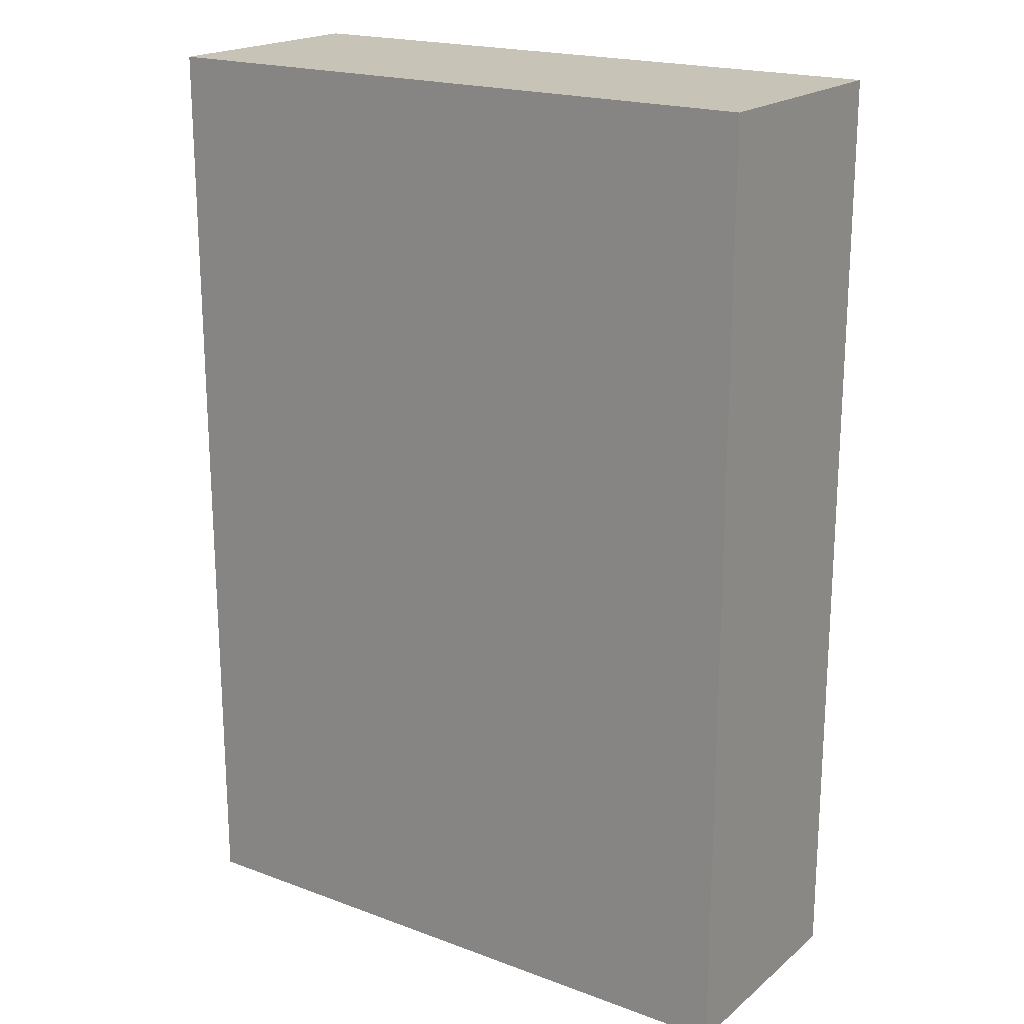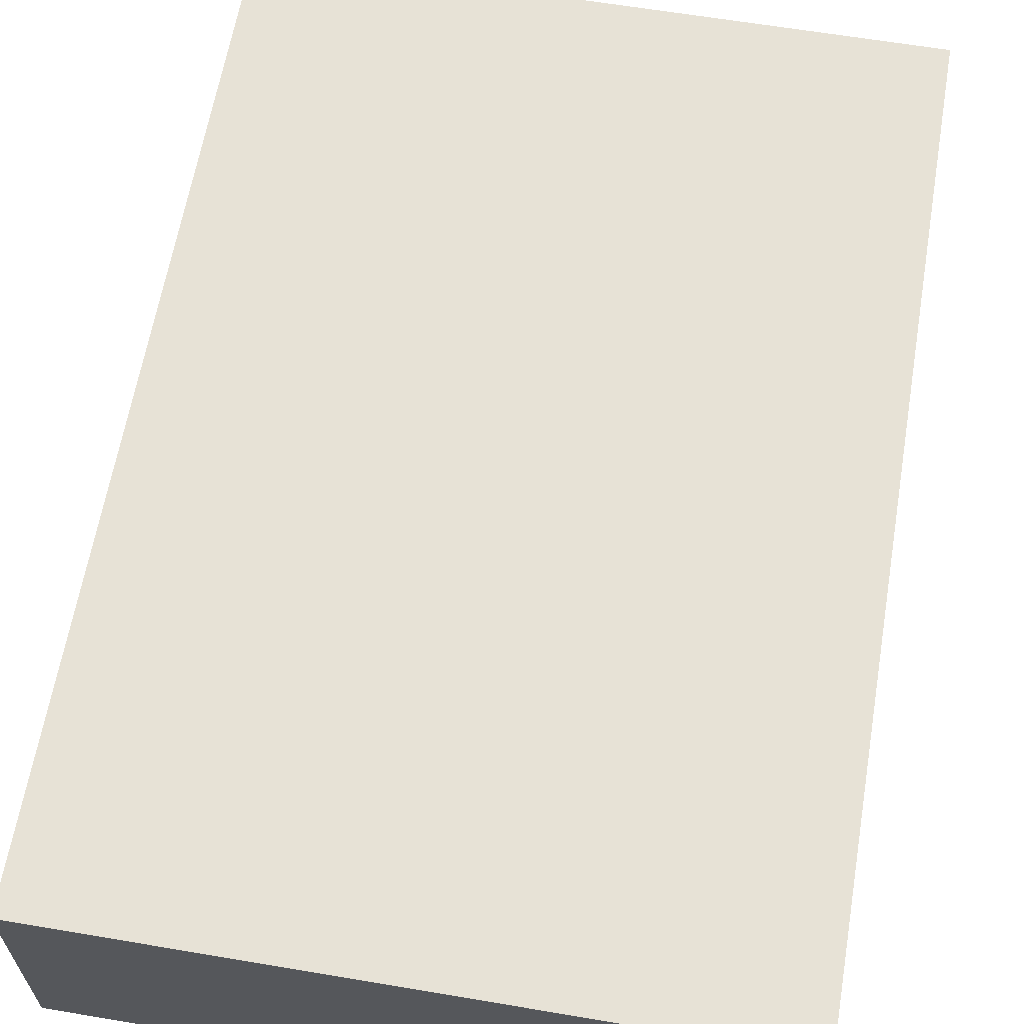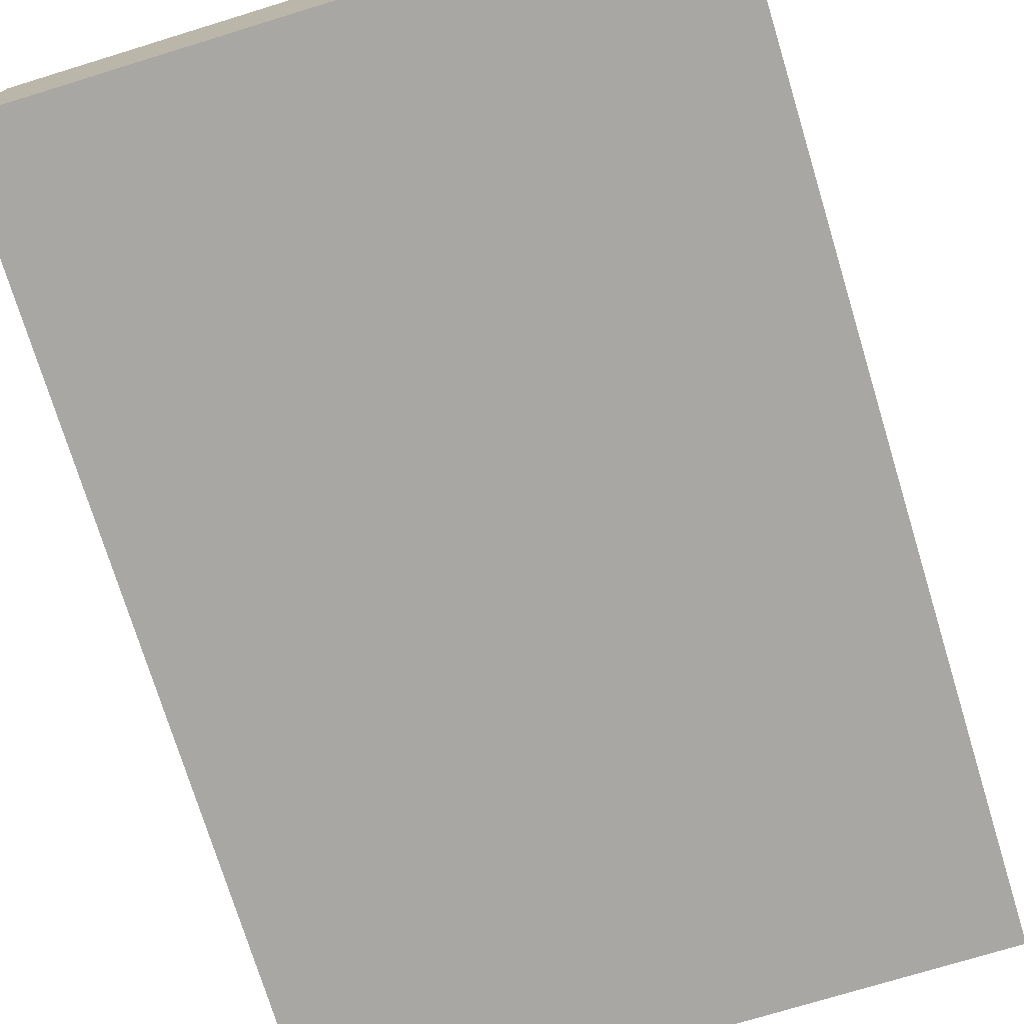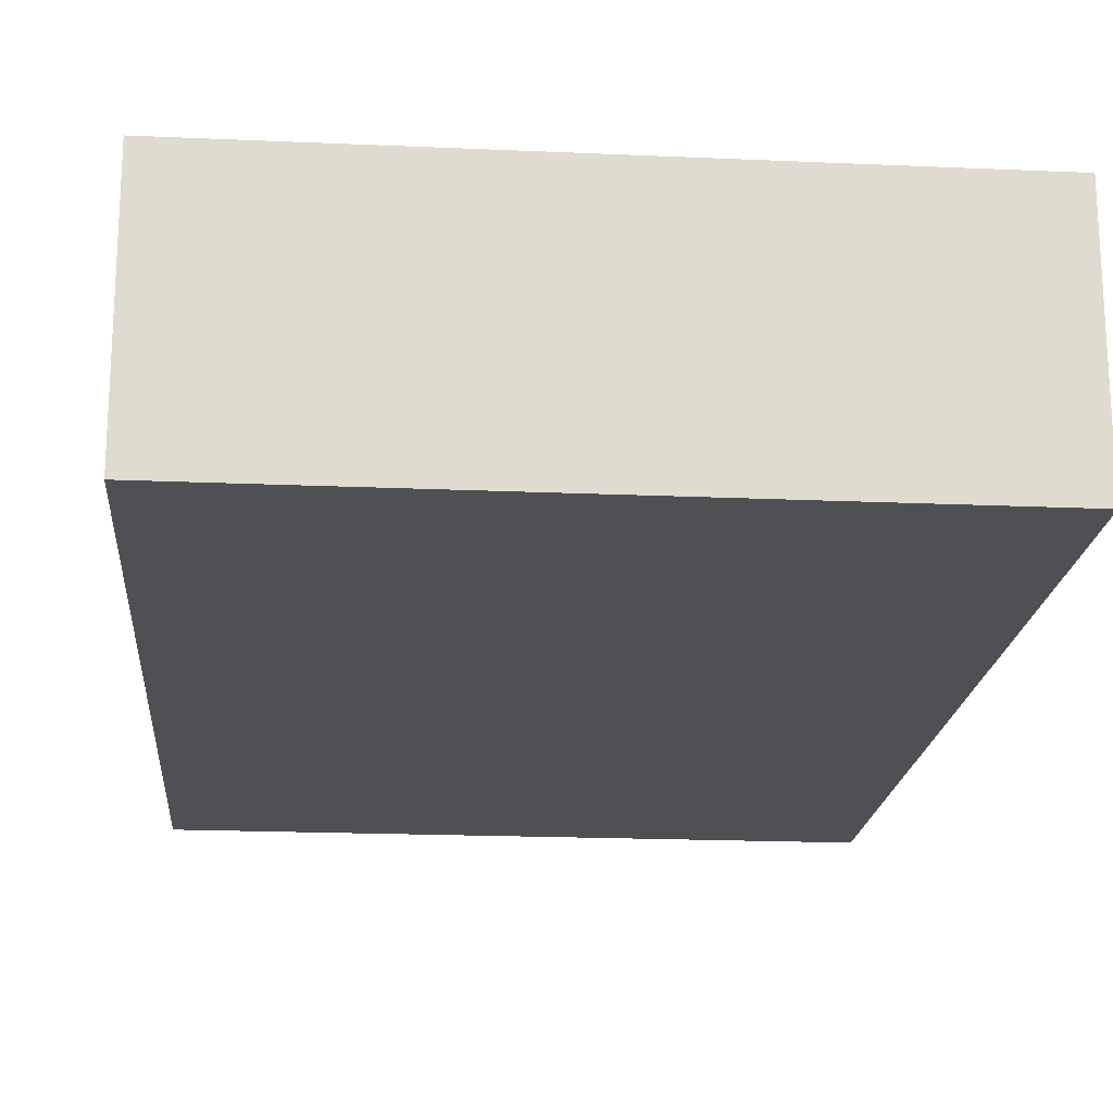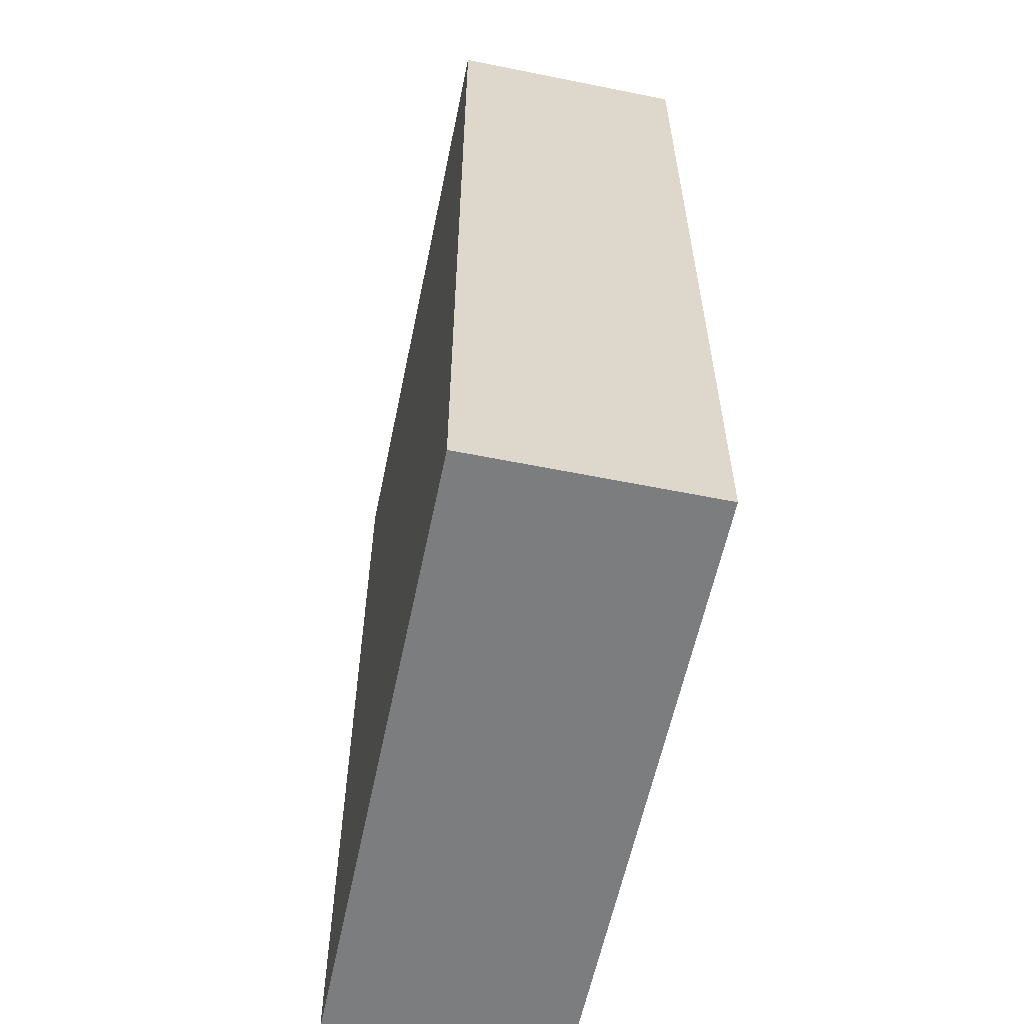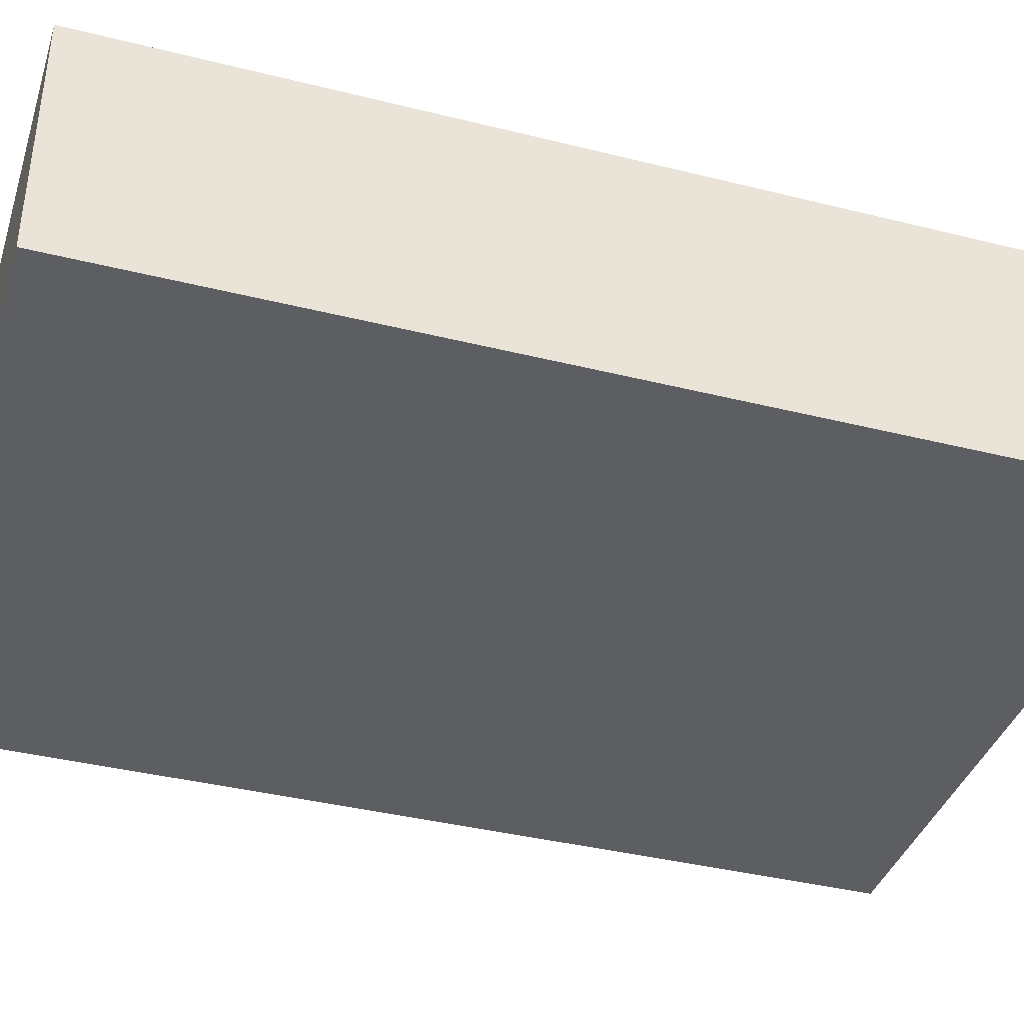
<metadata>
{"format":"obj","ext":"obj","renderer":"f3d","projection":"perspective","resolution":1024,"background":"white","views":[{"elev":19.7,"azim":-145.5,"up":"+Z"},{"elev":62.9,"azim":-170.3,"up":"+Y"},{"elev":-74.6,"azim":-163.0,"up":"+Y"},{"elev":-19.0,"azim":175.2,"up":"+Y"},{"elev":-59.0,"azim":78.3,"up":"+Z"},{"elev":-38.9,"azim":72.6,"up":"+Y"}]}
</metadata>
<code>
g base
v 0.04375 0.125 0.06375
v -0.04375 0.125 0.06375
v -0.04375 0.125 -0.06375
v 0.04375 0.125 -0.06375
v 0.04375 0.1575 0.06375
v -0.04375 0.1575 0.06375
v -0.04375 0.1575 -0.06375
v 0.04375 0.1575 -0.06375
f 5 6 2 1
f 6 7 3 2
f 7 8 4 3
f 8 5 1 4
f 1 2 3 4
f 8 7 6 5

</code>
